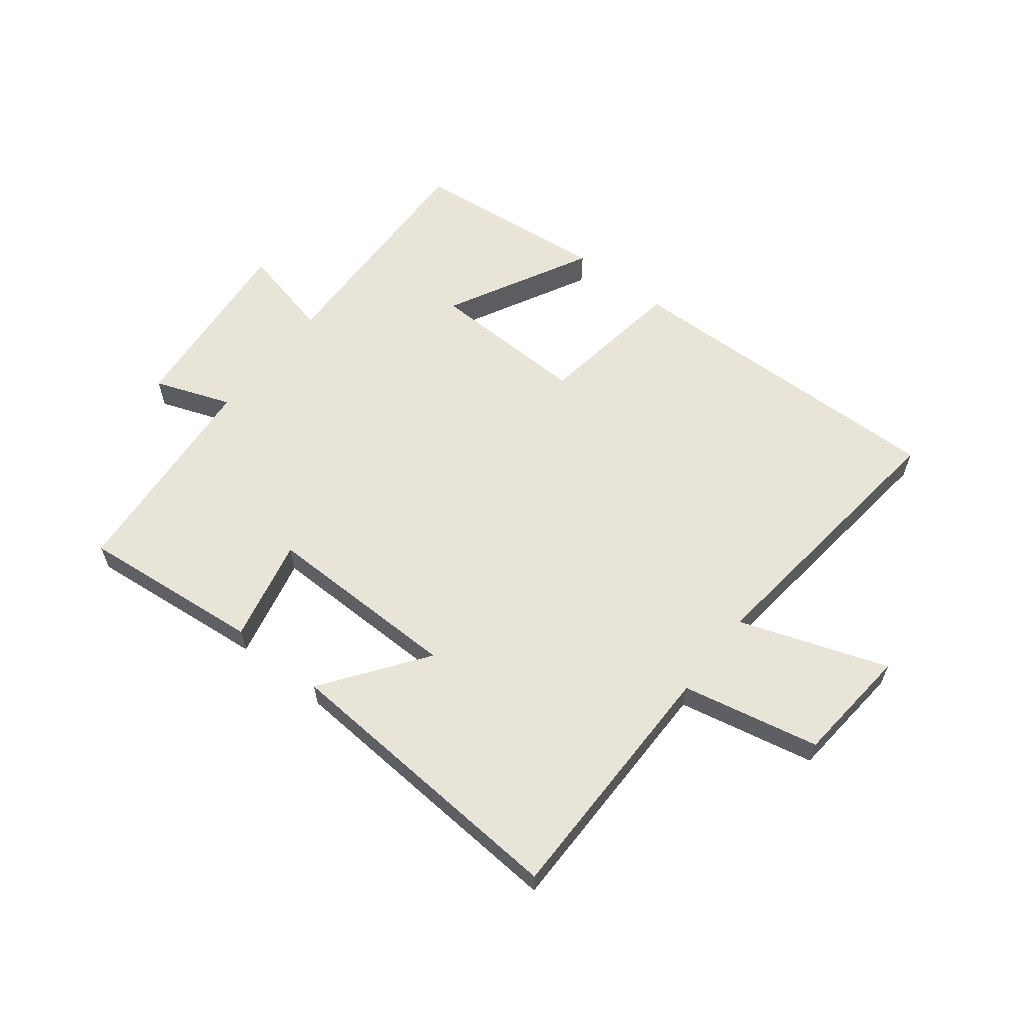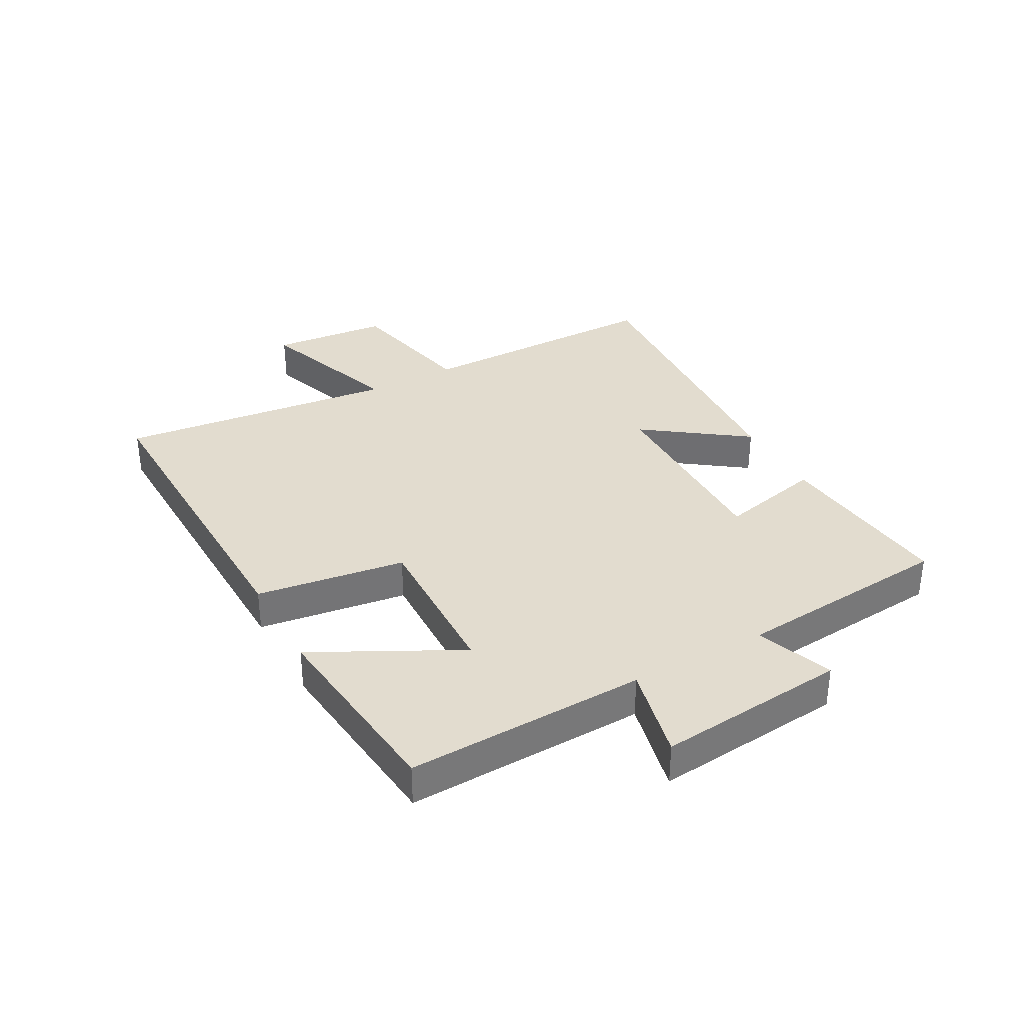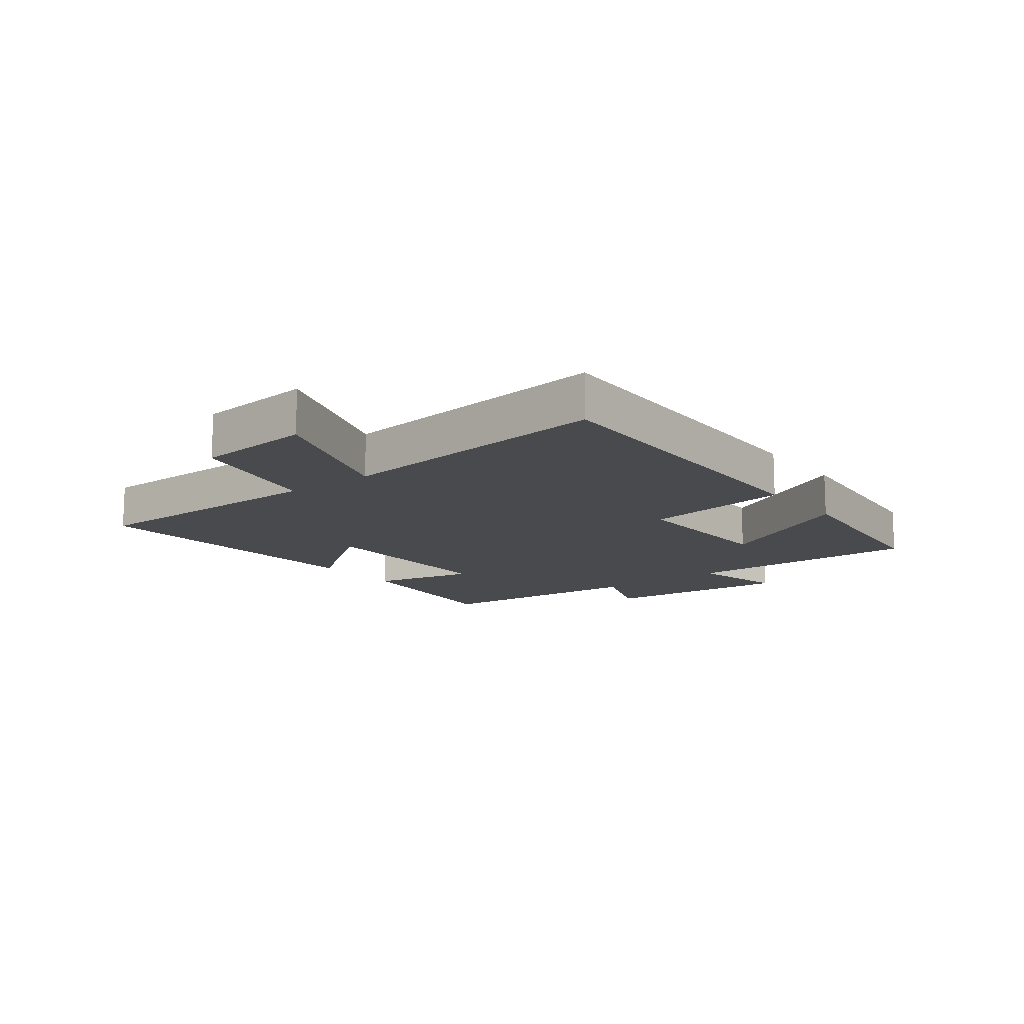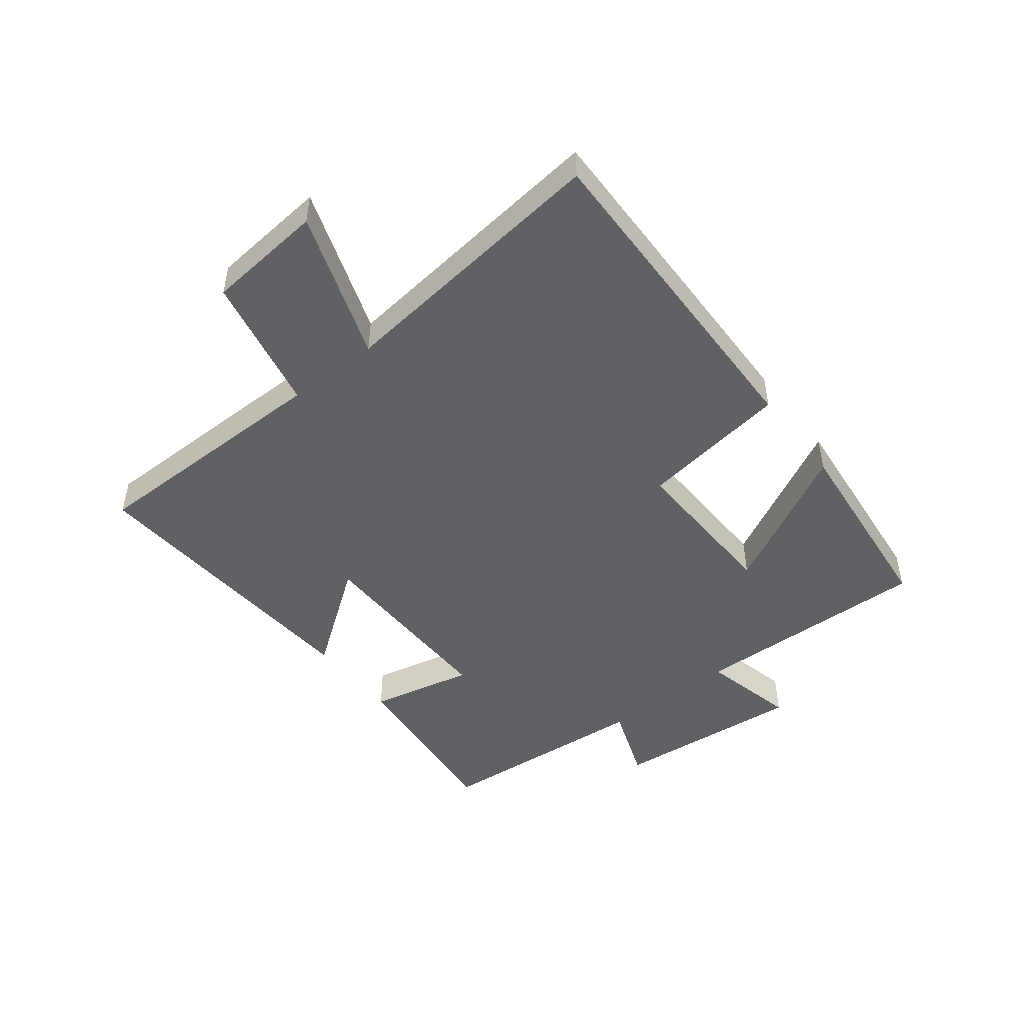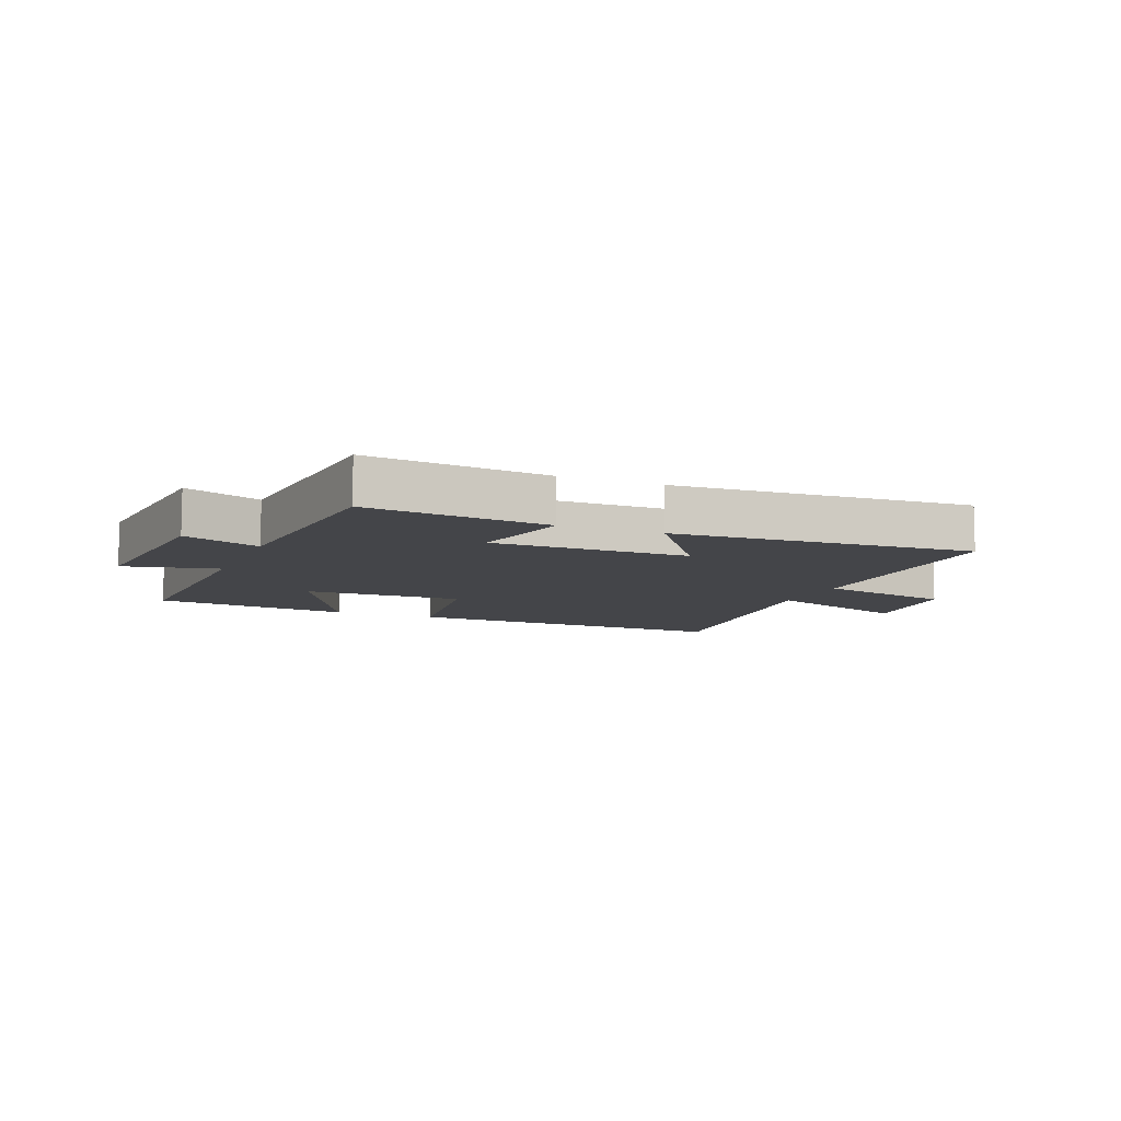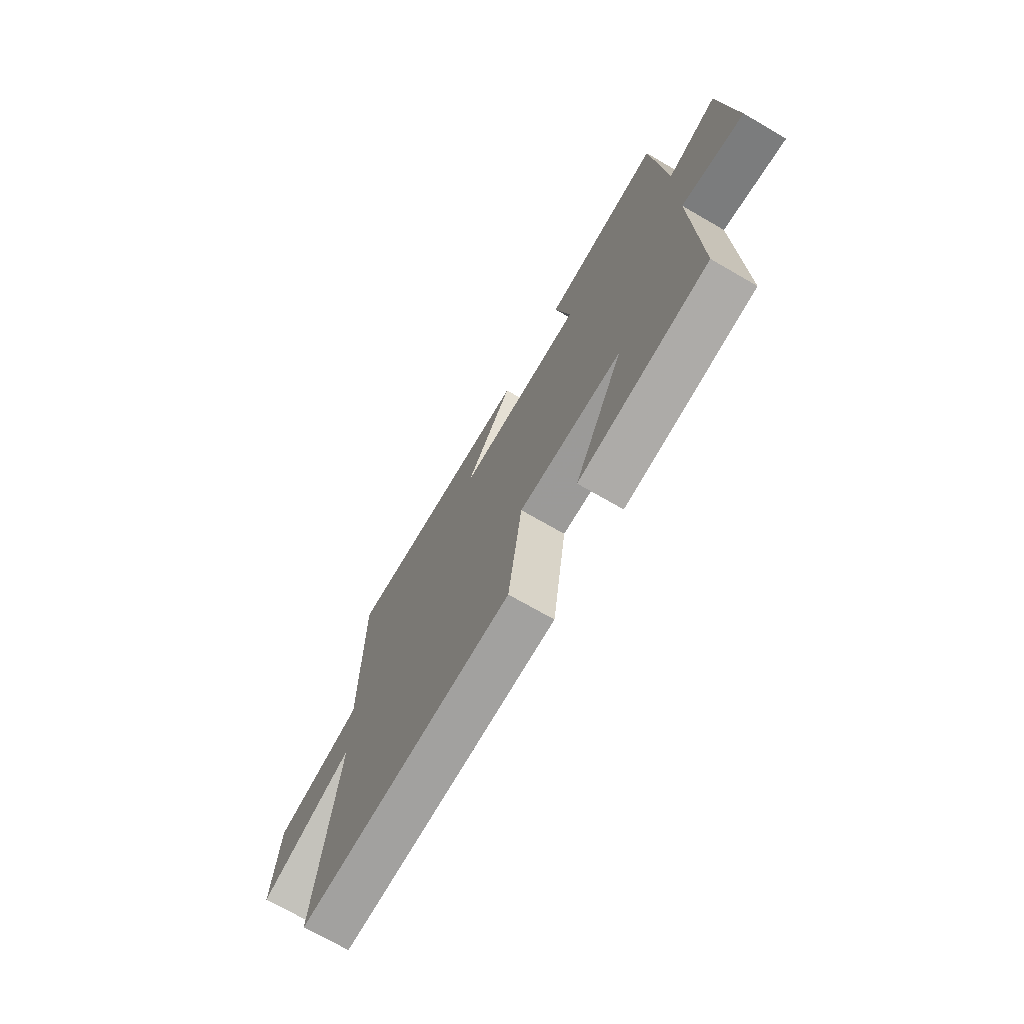
<metadata>
{"format":"obj","ext":"obj","renderer":"f3d","projection":"perspective","resolution":1024,"background":"white","views":[{"elev":60.6,"azim":38.0,"up":"+Y"},{"elev":34.6,"azim":-118.9,"up":"+Y"},{"elev":-13.3,"azim":127.6,"up":"+Y"},{"elev":-48.2,"azim":128.0,"up":"+Y"},{"elev":-9.0,"azim":-22.6,"up":"+Y"},{"elev":-71.1,"azim":-120.1,"up":"+Z"}]}
</metadata>
<code>
v -0.512 0.07 -0.466
v -0.5 0.07 -0.067
v -0.658 0.07 -0.104
v -0.628 0.07 0.214
v -0.5 0.07 0.167
v -0.469 0.07 0.53
v -0.165 0.07 0.5
v -0.204 0.07 0.327
v 0.124 0.07 0.331
v 0.001 0.07 0.5
v 0.499 0.07 0.534
v 0.5 0.07 0.114
v 0.729 0.07 0.066
v 0.747 0.07 -0.13
v 0.5 0.07 -0.044
v 0.553 0.07 -0.512
v -0.006 0.07 -0.5
v -0.042 0.07 -0.251
v -0.308 0.07 -0.259
v -0.182 0.07 -0.5
v -0.512 0 -0.466
v -0.5 0 -0.067
v -0.658 0 -0.104
v -0.628 0 0.214
v -0.5 0 0.167
v -0.469 0 0.53
v -0.165 0 0.5
v -0.204 0 0.327
v 0.124 0 0.331
v 0.001 0 0.5
v 0.499 0 0.534
v 0.5 0 0.114
v 0.729 0 0.066
v 0.747 0 -0.13
v 0.5 0 -0.044
v 0.553 0 -0.512
v -0.006 0 -0.5
v -0.042 0 -0.251
v -0.308 0 -0.259
v -0.182 0 -0.5
f 19 20 1 2
f 18 19 2
f 15 16 17 18
f 15 18 2
f 12 13 14 15
f 11 12 15
f 10 11 15
f 9 10 15
f 8 9 15 2
f 7 8 2
f 6 7 2
f 5 6 2
f 2 3 4 5
f 22 21 40 39
f 22 39 38
f 38 37 36 35
f 22 38 35
f 35 34 33 32
f 35 32 31
f 35 31 30
f 35 30 29
f 22 35 29 28
f 22 28 27
f 22 27 26
f 22 26 25
f 25 24 23 22
f 1 21 22 2
f 2 22 23 3
f 3 23 24 4
f 4 24 25 5
f 5 25 26 6
f 6 26 27 7
f 7 27 28 8
f 8 28 29 9
f 9 29 30 10
f 10 30 31 11
f 11 31 32 12
f 12 32 33 13
f 13 33 34 14
f 14 34 35 15
f 15 35 36 16
f 16 36 37 17
f 17 37 38 18
f 18 38 39 19
f 19 39 40 20
f 20 40 21 1

</code>
